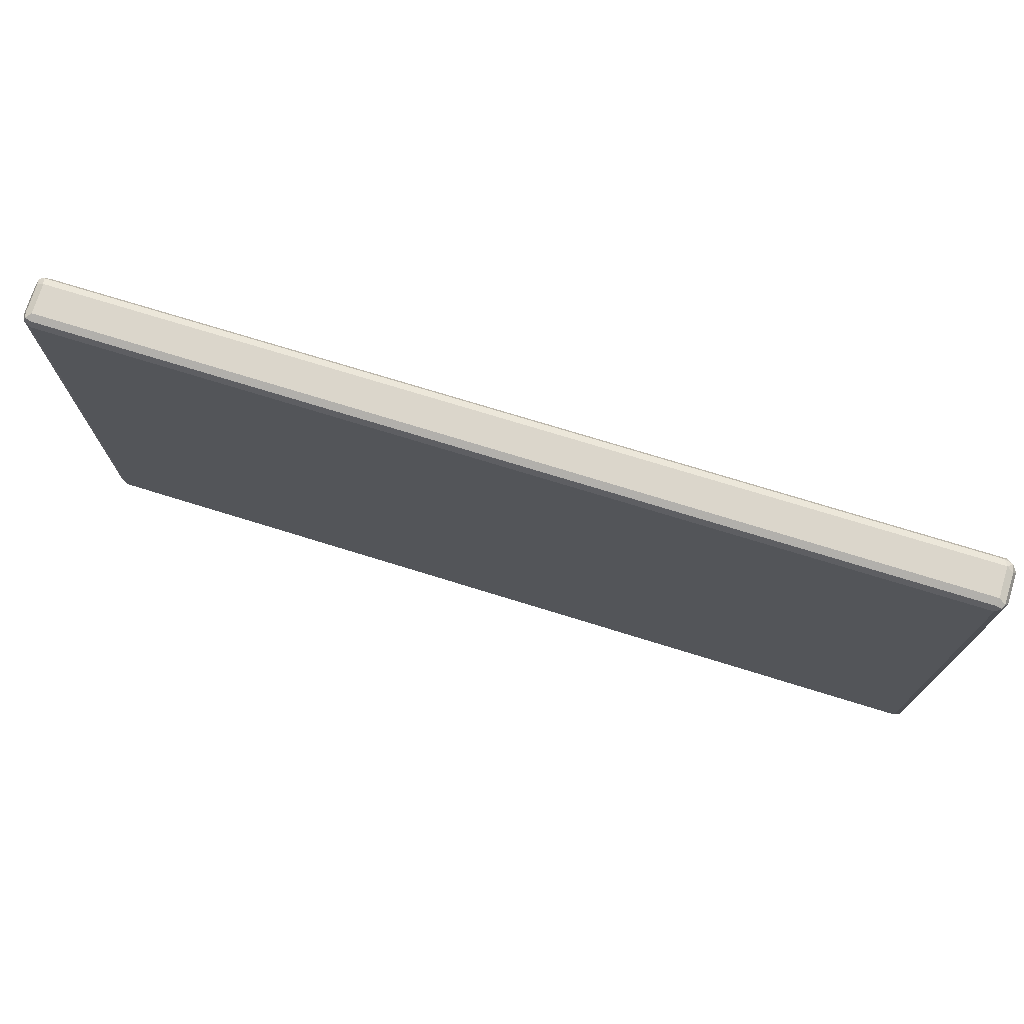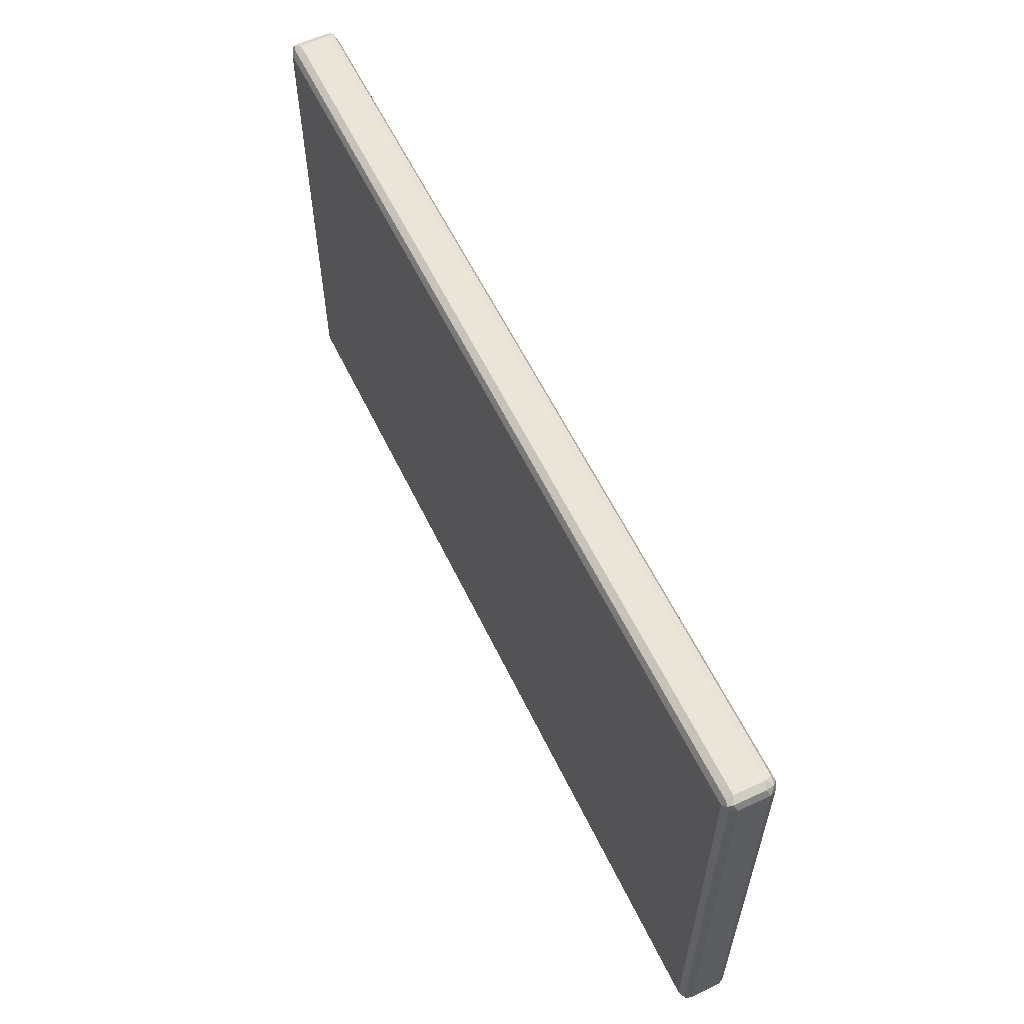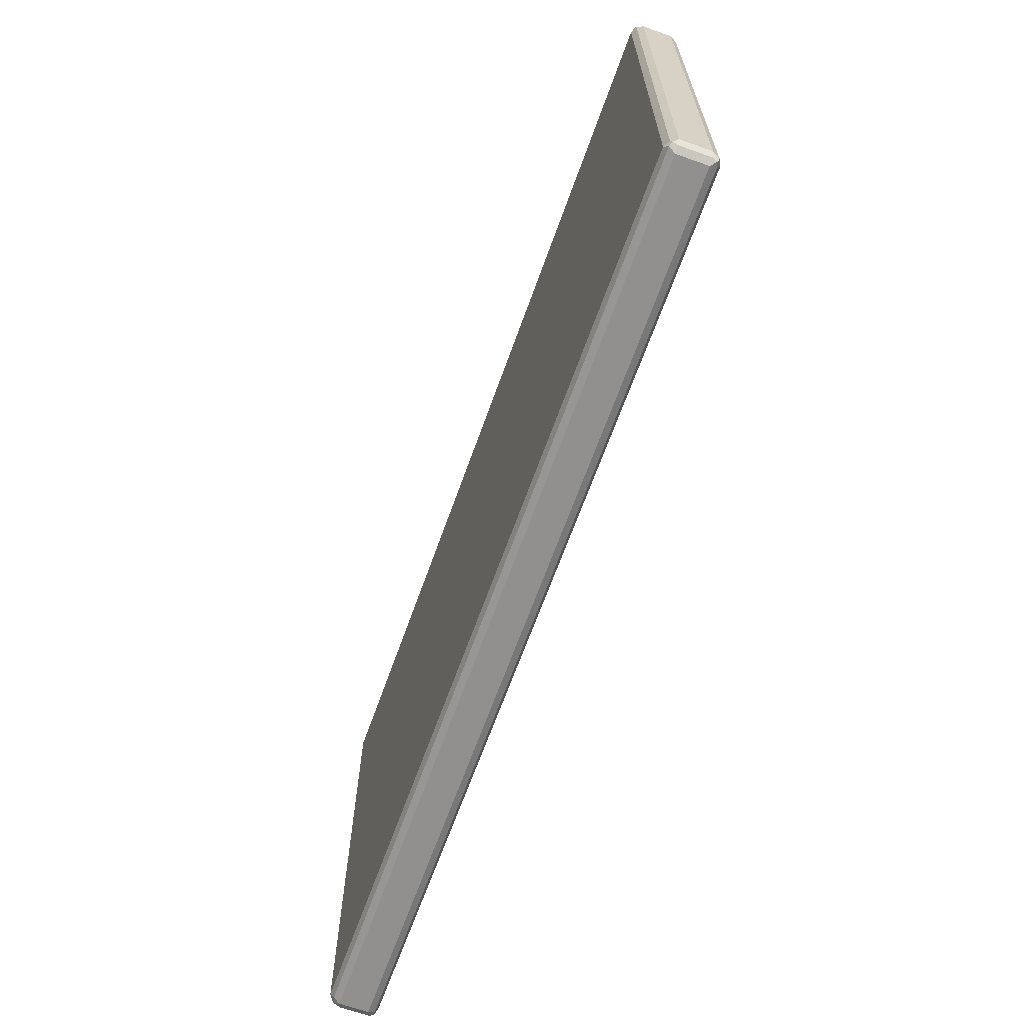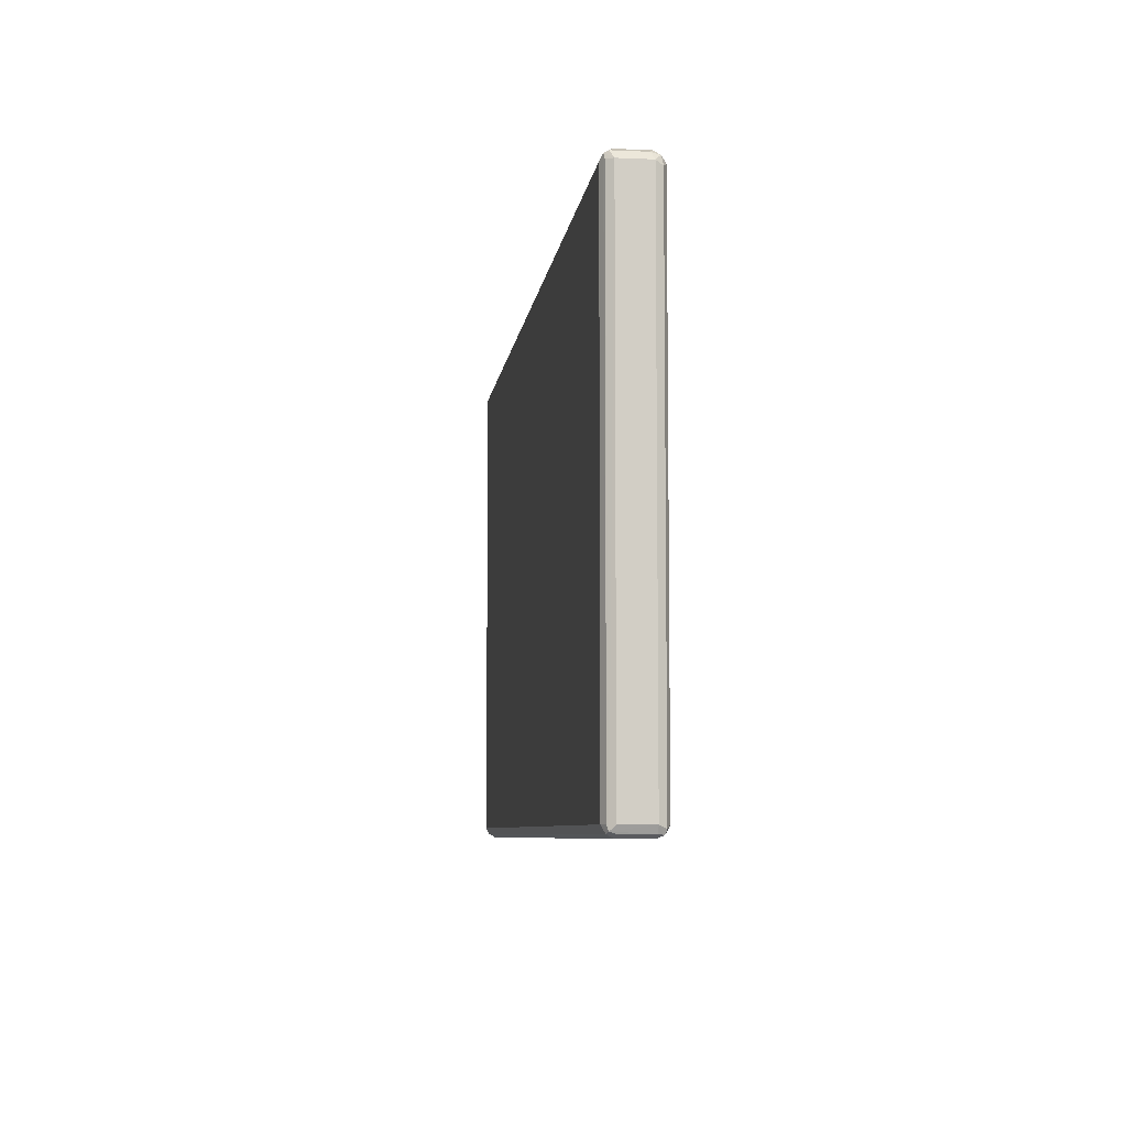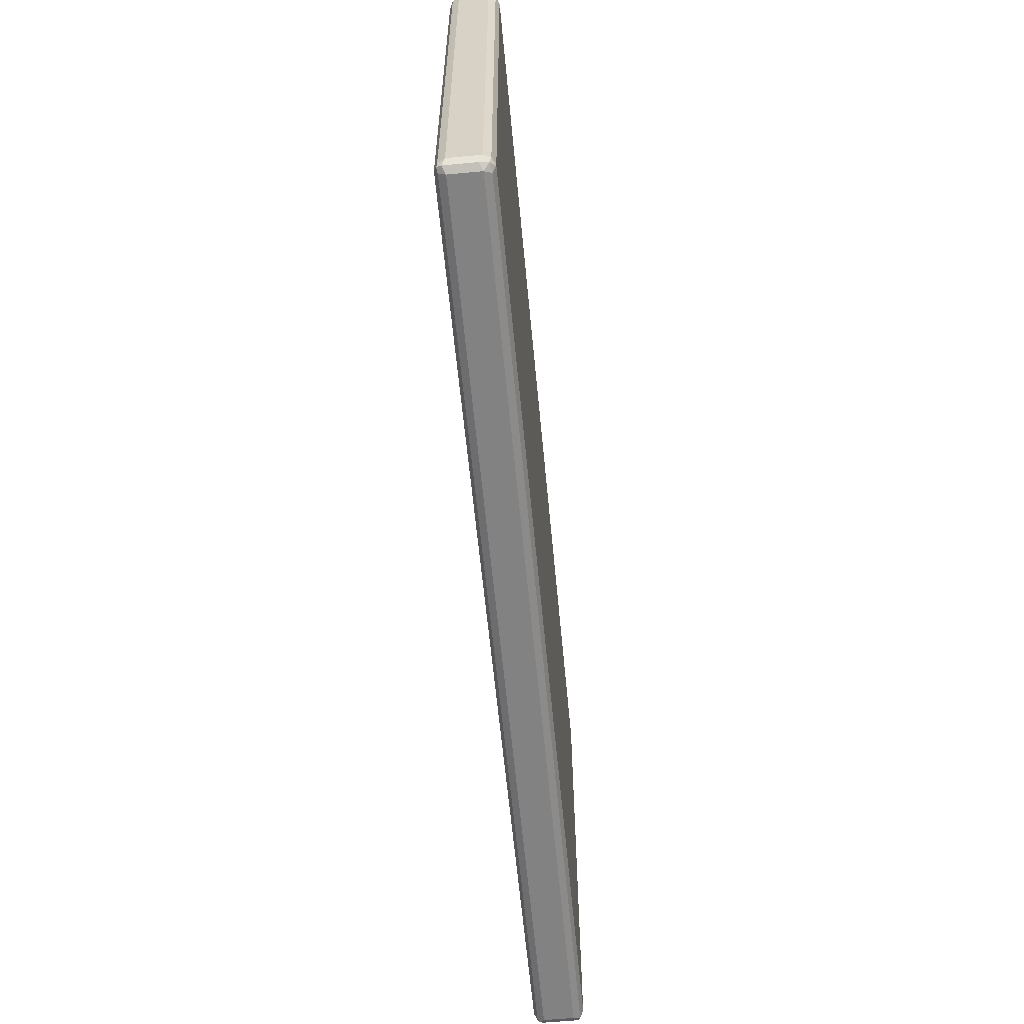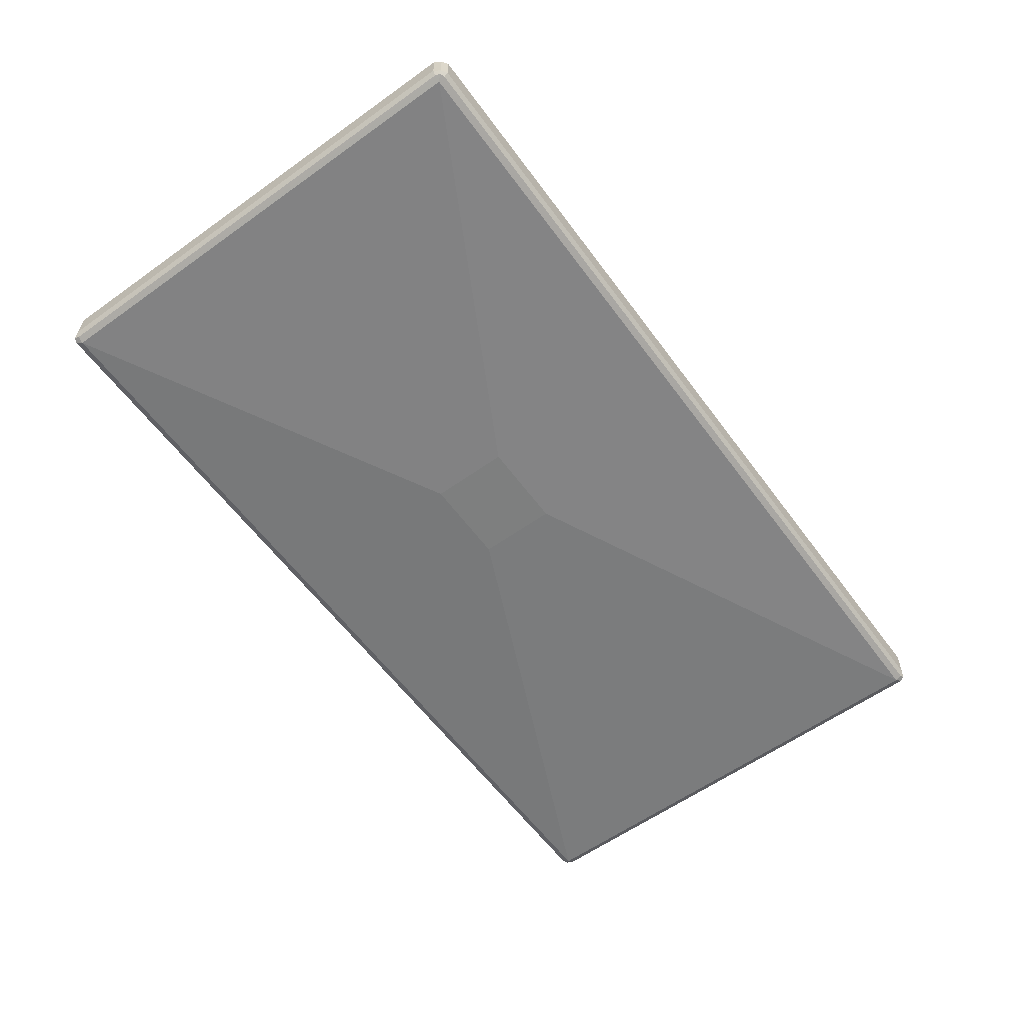
<metadata>
{"format":"obj","ext":"obj","renderer":"f3d","projection":"perspective","resolution":1024,"background":"white","views":[{"elev":73.5,"azim":-162.8,"up":"+Z"},{"elev":58.9,"azim":-115.6,"up":"+Z"},{"elev":-65.7,"azim":-109.6,"up":"+Z"},{"elev":-7.0,"azim":-97.1,"up":"+Z"},{"elev":-60.7,"azim":95.4,"up":"+Z"},{"elev":-59.6,"azim":126.2,"up":"+Y"}]}
</metadata>
<code>
v 0.842 0.03743 -0.4679
v 0.8358 0.0499 -0.4616
v 0.8515 0.04678 -0.4585
v 0.8545 0.03118 -0.4616
v 0.842 -0.01871 -0.4679
v -0.842 0.03743 -0.4679
v 0.842 0.05615 -0.4491
v -0.8483 0.0499 -0.4616
v 0.8545 0.0499 -0.4429
v 0.8609 0.03743 -0.4491
v 0.8545 -0.02495 -0.4616
v 0.8515 -0.03274 -0.4585
v 0.842 -0.03118 -0.4616
v -0.842 -0.01871 -0.4679
v -0.8515 -0.02807 -0.4631
v -0.8545 0.03743 -0.4616
v -0.8562 0.04678 -0.4585
v 0.842 0.05615 0.4491
v -0.842 0.05615 -0.4491
v 0.8545 0.0499 0.4553
v 0.8609 -0.01871 -0.4491
v 0.8609 0.03743 0.4491
v 0.842 -0.03743 -0.4491
v 0.8545 -0.03118 -0.4491
v 0.8545 -0.03118 0.4491
v 0.842 -0.03743 0.4491
v -0.842 -0.03118 -0.4616
v -0.8545 -0.03118 -0.4553
v -0.8609 -0.01871 -0.4491
v -0.8545 -0.01871 -0.4616
v -0.842 -0.03743 -0.4491
v -0.8545 0.0499 0.4491
v -0.8545 0.0499 -0.4491
v -0.8609 0.03743 -0.4491
v -0.8609 0.03743 0.4491
v 0.842 0.0499 0.4616
v 0.8515 0.04678 0.4631
v -0.842 0.05615 0.4491
v -0.8515 0.05146 0.4585
v 0.8609 -0.01871 0.4491
v 0.8562 -0.02807 0.4585
v 0.8545 0.03743 0.4616
v 0.1497 -0.05615 -0.07484
v 0.1497 -0.05615 0.07484
v 0.8483 -0.03118 0.4616
v -0.842 -0.03743 0.4491
v -0.8545 -0.03118 0.4429
v -0.8609 -0.01871 0.4491
v -0.01871 -0.05615 -0.07484
v -0.8545 0.04366 0.4616
v 0.842 0.03743 0.4679
v -0.842 0.0499 0.4616
v 0.8545 -0.01871 0.4616
v 0.842 -0.01871 0.4679
v -0.842 0.03743 0.4679
v -0.01871 -0.05615 0.07484
v -0.8358 -0.03118 0.4616
v -0.8515 -0.02807 0.4585
v -0.8545 -0.01248 0.4616
v -0.842 -0.01871 0.4679
f 1 2 3
f 1 3 4
f 1 4 11
f 1 11 5
f 1 5 14
f 1 14 6
f 1 6 8
f 1 8 2
f 2 7 3
f 2 8 19
f 2 19 7
f 3 7 9
f 3 9 10
f 3 10 4
f 4 10 21
f 4 21 11
f 5 11 12
f 5 12 13
f 5 13 27
f 5 27 14
f 6 14 15
f 6 15 16
f 6 16 17
f 6 17 8
f 7 18 20
f 7 20 9
f 7 19 38
f 7 38 18
f 8 17 19
f 9 20 22
f 9 22 10
f 10 22 40
f 10 40 21
f 11 21 12
f 12 23 31
f 12 31 27
f 12 27 13
f 12 21 24
f 12 24 25
f 12 25 26
f 12 26 23
f 14 27 15
f 15 28 29
f 15 29 30
f 15 30 16
f 15 27 31
f 15 31 28
f 16 30 17
f 17 32 33
f 17 33 19
f 17 30 29
f 17 29 34
f 17 34 35
f 17 35 32
f 18 36 37
f 18 37 20
f 18 38 39
f 18 39 52
f 18 52 36
f 19 33 39
f 19 39 38
f 20 37 22
f 21 40 41
f 21 41 24
f 22 41 40
f 22 37 42
f 22 42 41
f 23 26 44
f 23 44 43
f 23 43 49
f 23 49 31
f 24 41 25
f 25 41 26
f 26 41 45
f 26 45 57
f 26 57 46
f 26 46 56
f 26 56 44
f 28 47 48
f 28 48 29
f 28 31 46
f 28 46 47
f 29 48 35
f 29 35 34
f 31 49 56
f 31 56 46
f 32 39 33
f 32 35 39
f 35 50 39
f 35 48 59
f 35 59 50
f 36 51 37
f 36 52 55
f 36 55 51
f 37 53 42
f 37 51 54
f 37 54 53
f 39 50 55
f 39 55 52
f 41 42 53
f 41 53 54
f 41 54 45
f 43 44 56
f 43 56 49
f 45 54 60
f 45 60 57
f 46 57 58
f 46 58 47
f 47 58 48
f 48 58 59
f 50 59 60
f 50 60 55
f 51 55 60
f 51 60 54
f 57 60 58
f 58 60 59

</code>
